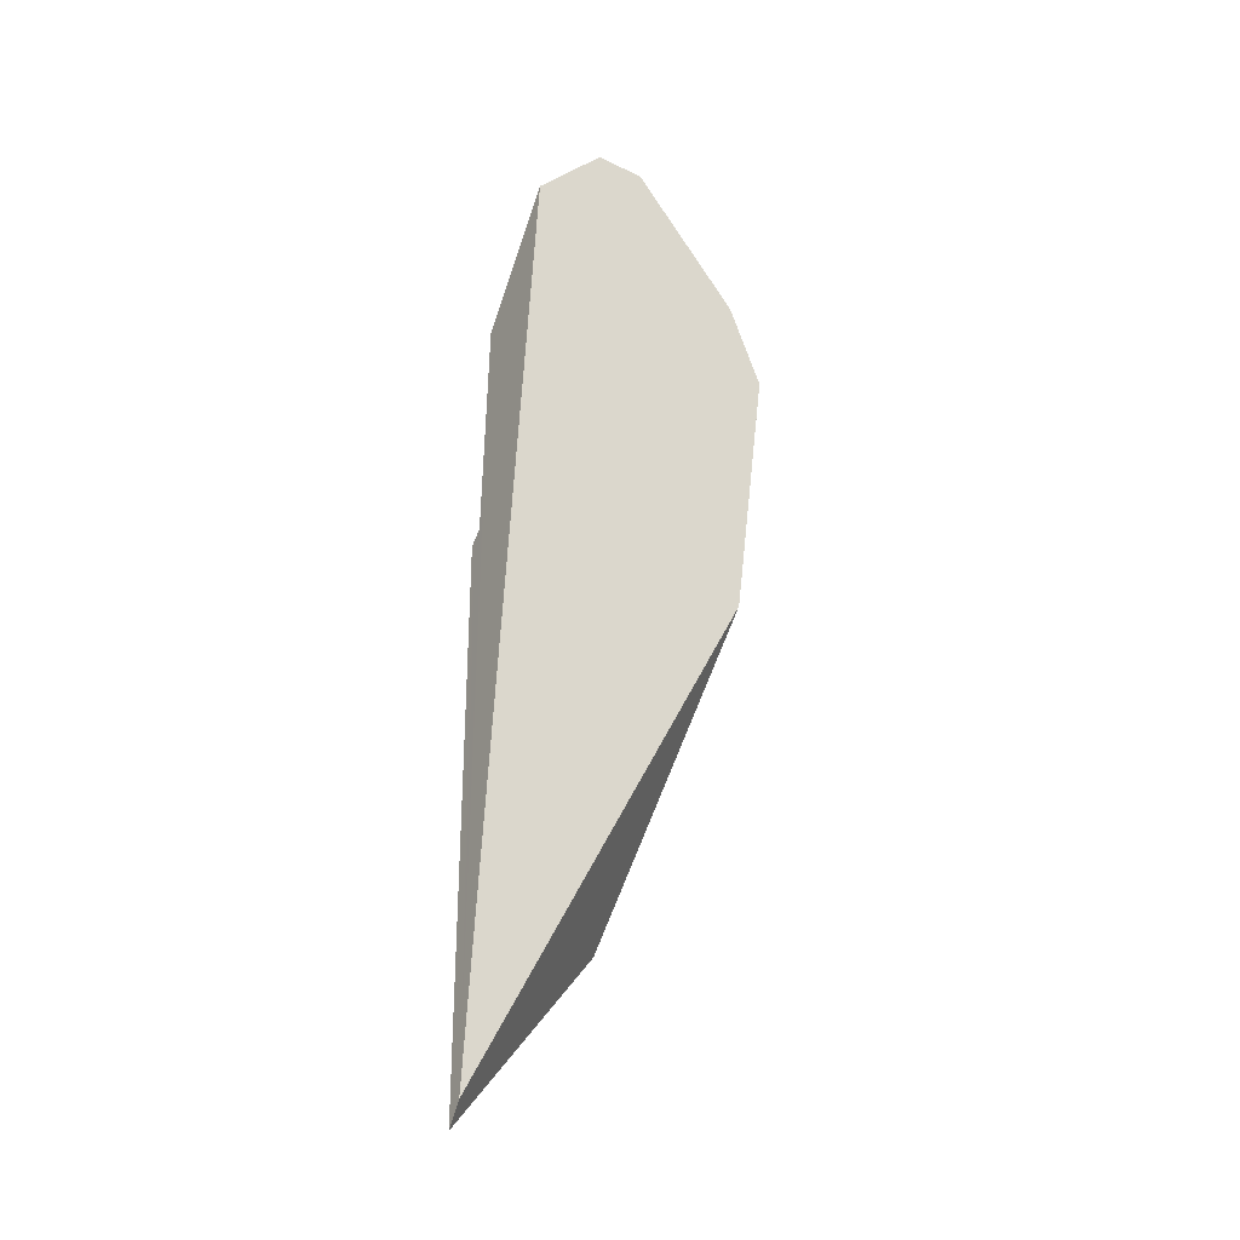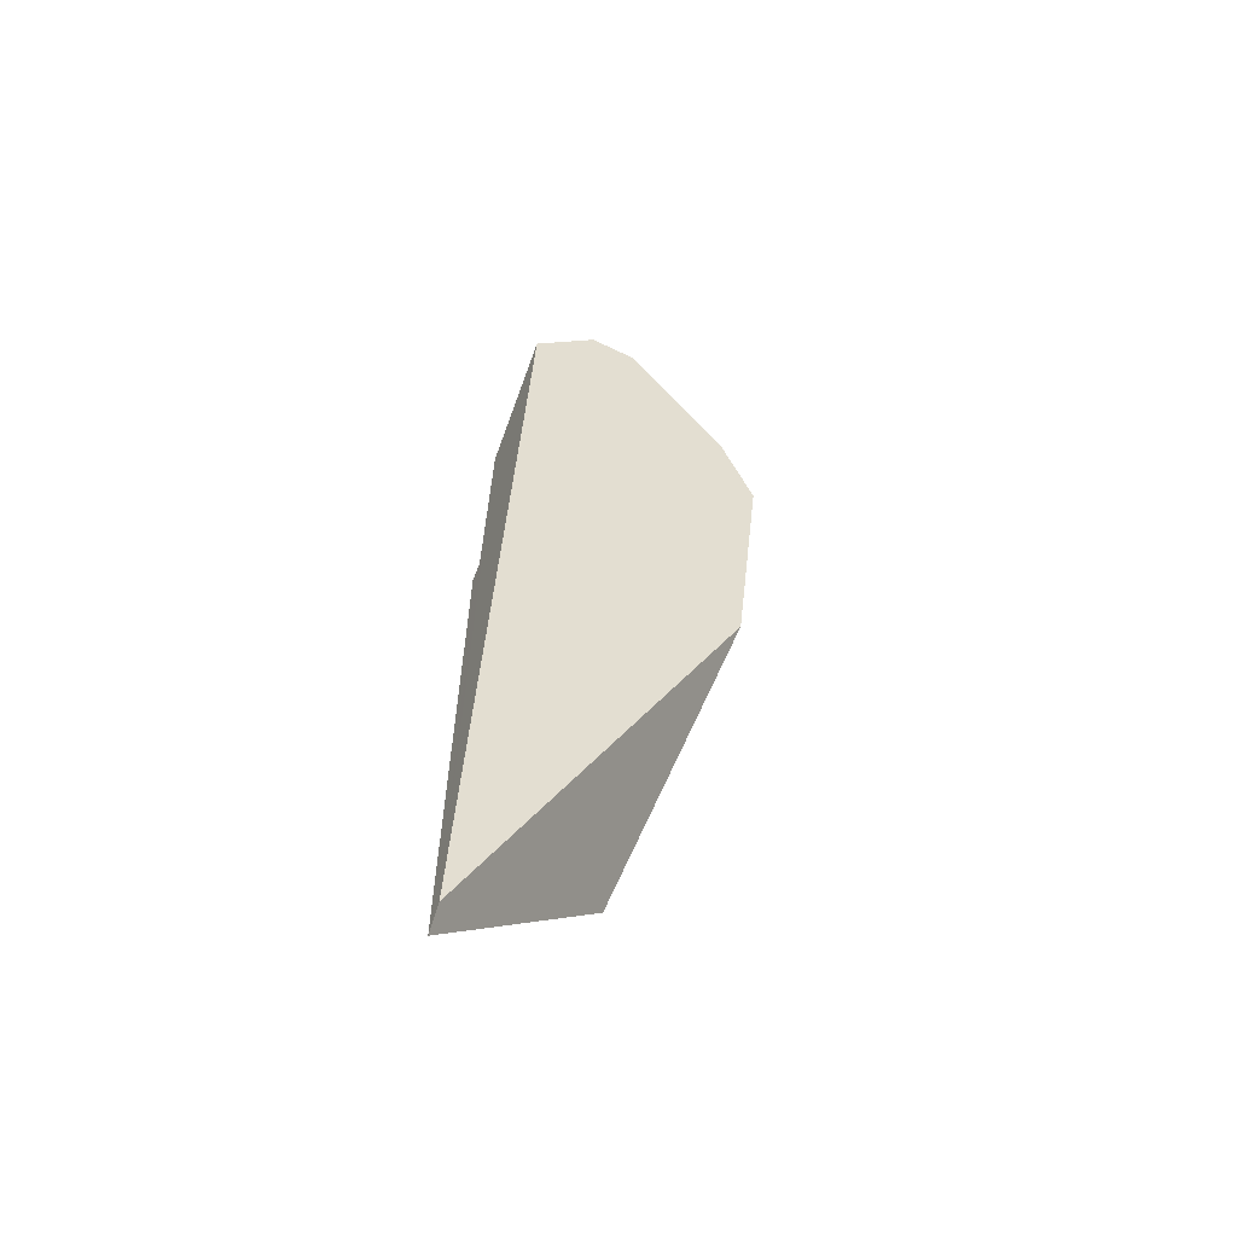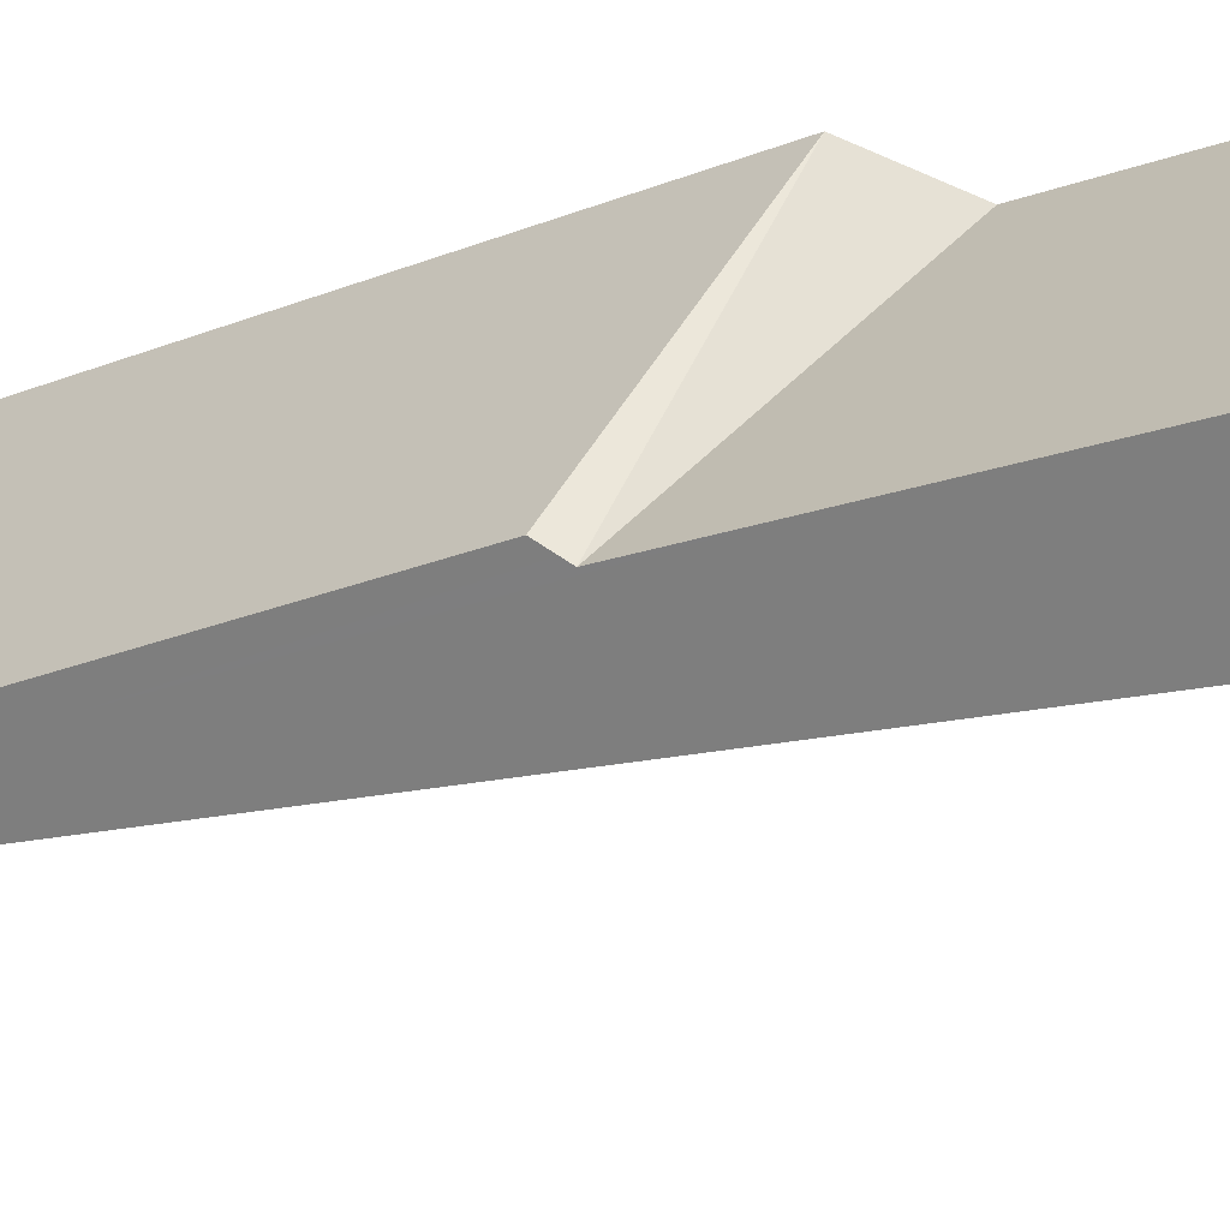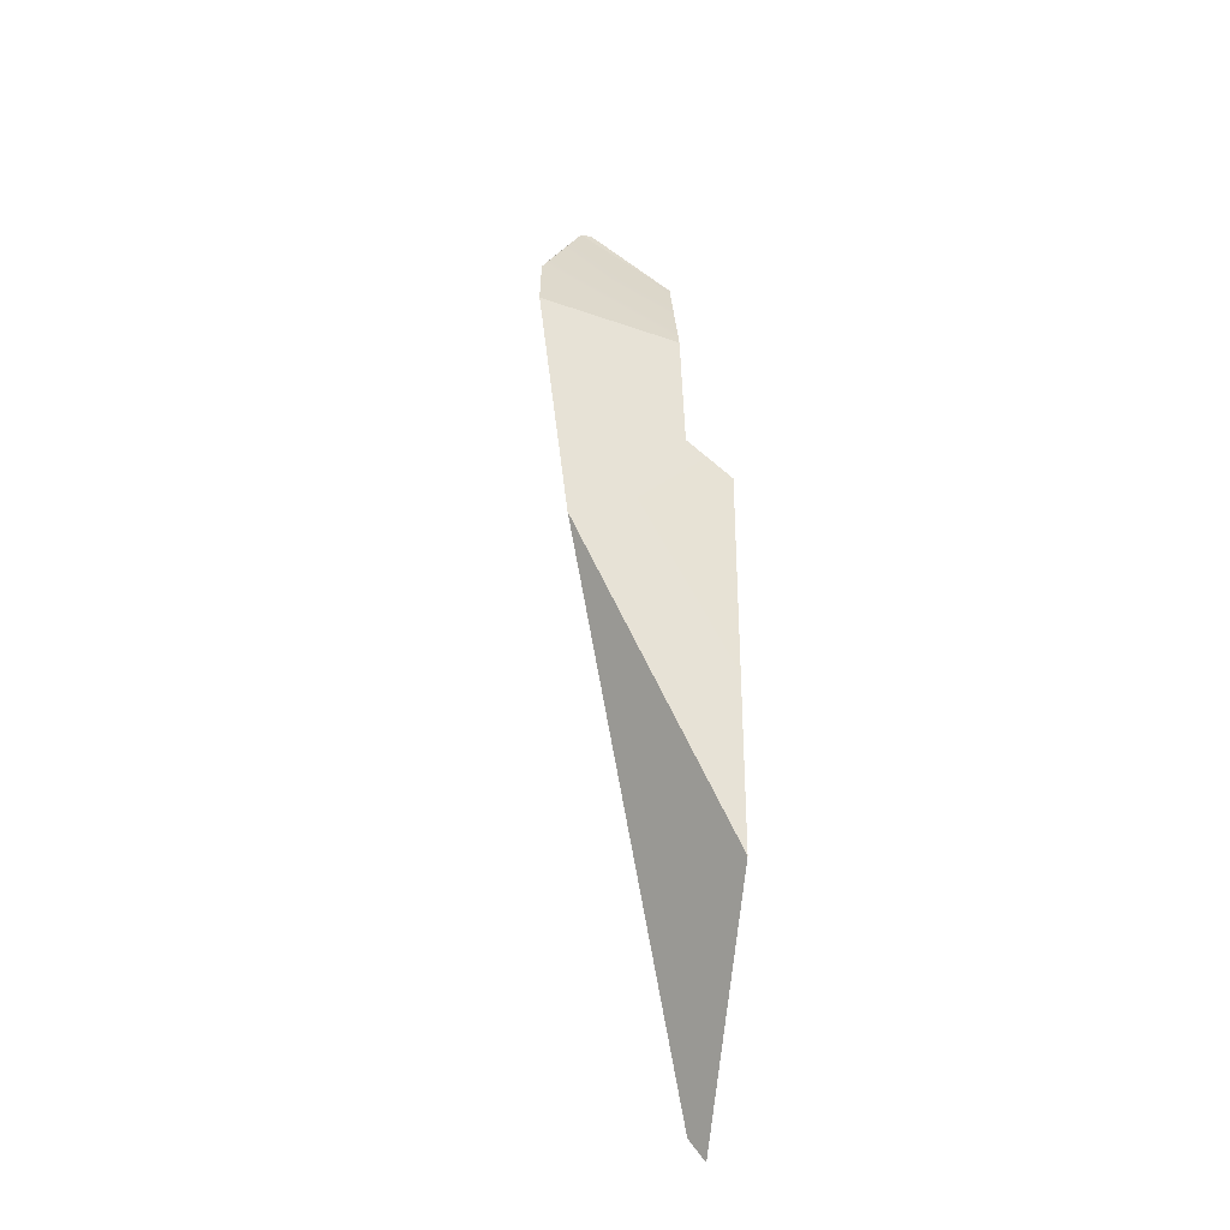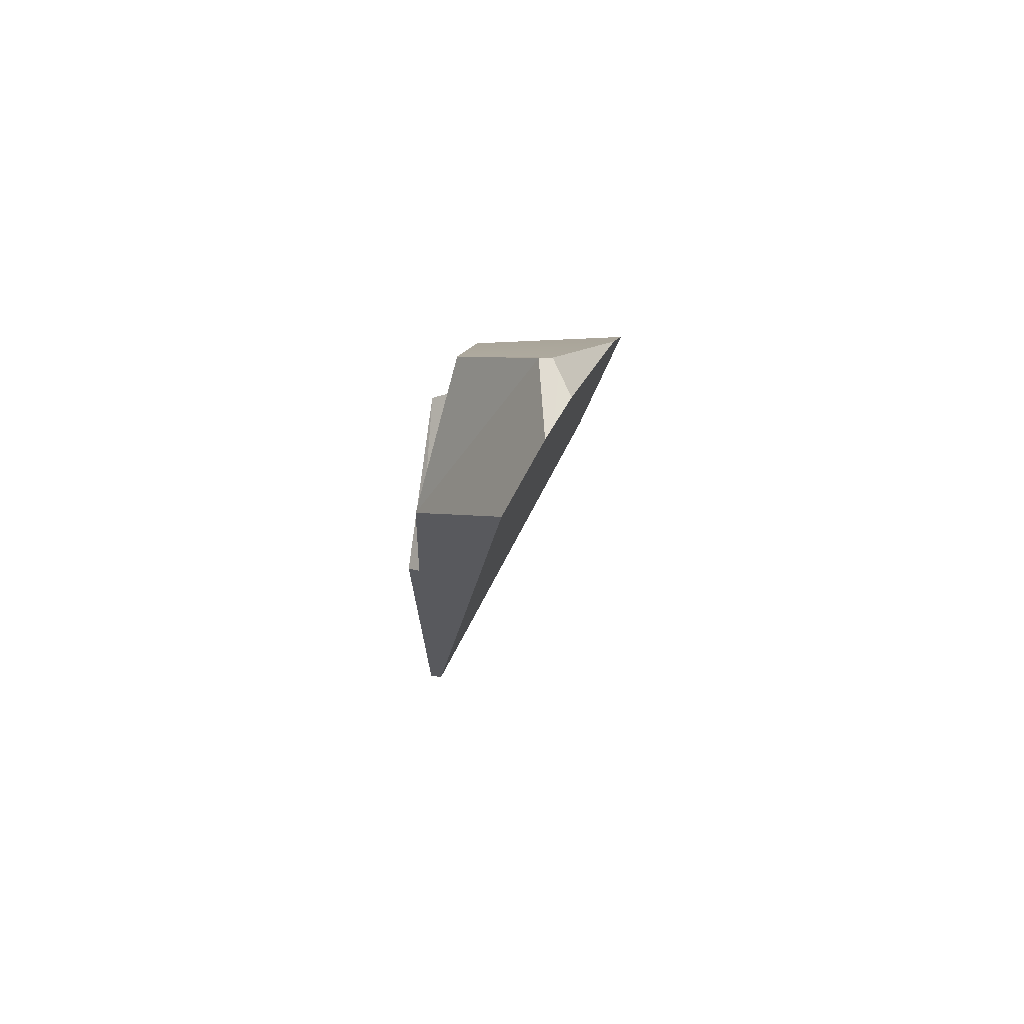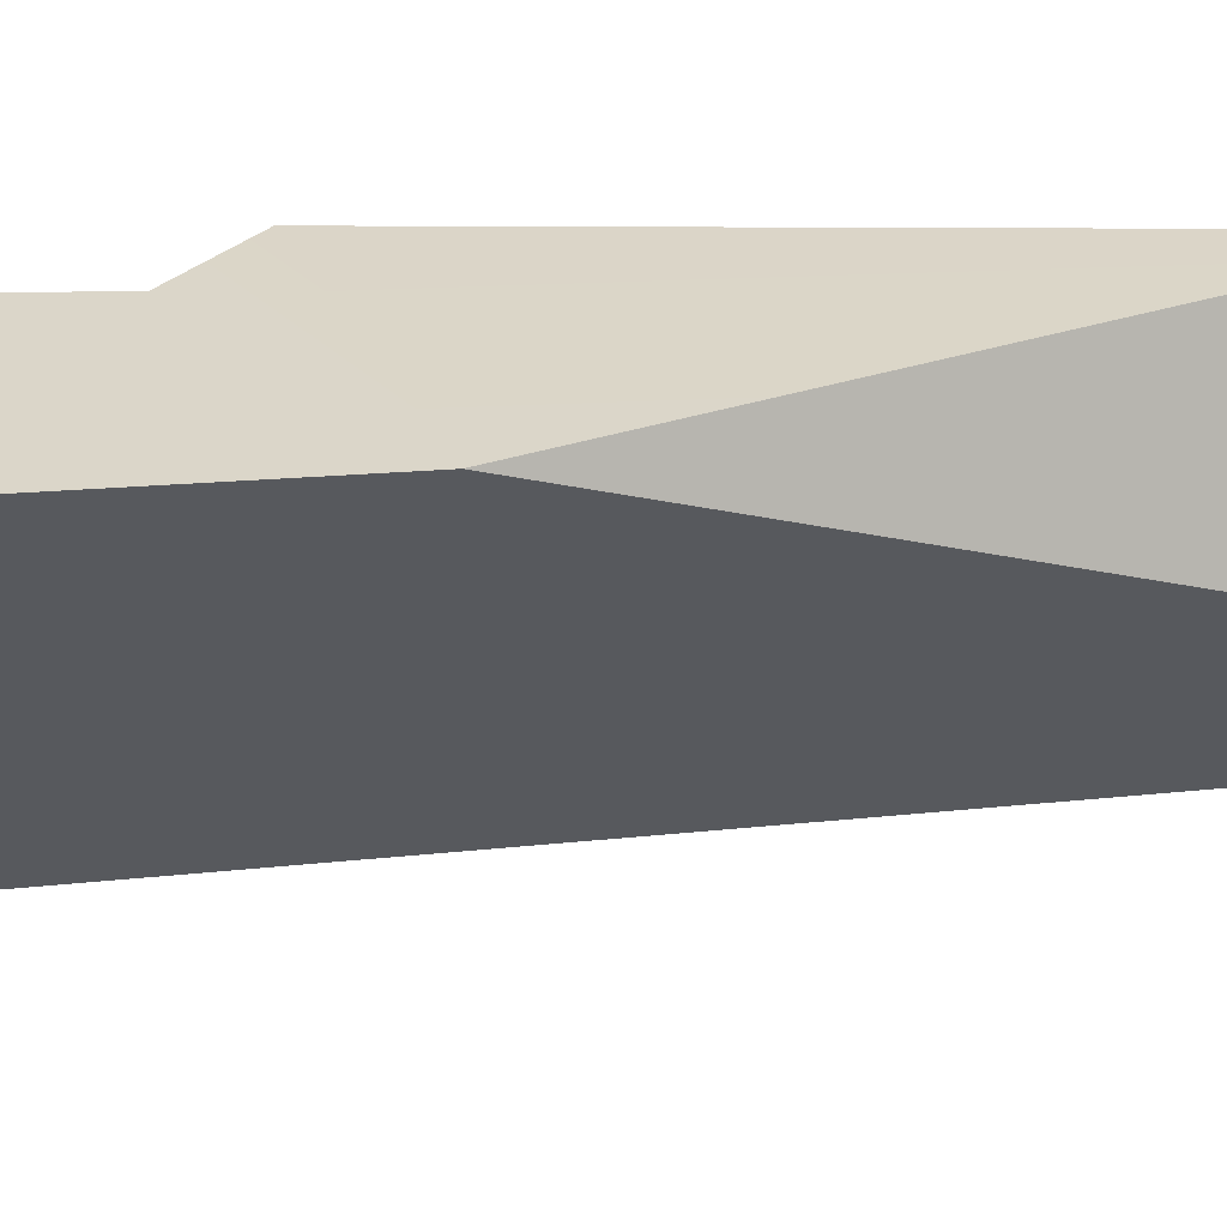
<metadata>
{"format":"obj","ext":"obj","renderer":"f3d","projection":"perspective","resolution":1024,"background":"white","views":[{"elev":-29.7,"azim":-172.2,"up":"+Y"},{"elev":-61.1,"azim":-167.1,"up":"+Y"},{"elev":-21.3,"azim":127.4,"up":"+Z"},{"elev":-33.5,"azim":-42.0,"up":"+Y"},{"elev":72.9,"azim":156.4,"up":"+Y"},{"elev":6.1,"azim":-85.9,"up":"+Z"}]}
</metadata>
<code>
v -0.9681 2.041 0.3001
v 0.448 3.05 -0.8626
v -0.7642 0.2703 0.3913
v -0.7889 2.579 0.09758
v 0.895 -3.31 -0.3279
v -0.2079 3.429 -0.4383
v 0.05891 3.469 -0.6372
v -0.7889 2.579 0.09758
v -0.2079 3.429 -0.1522
v -0.2079 3.429 -0.4383
v 0.895 -3.31 -0.3279
v 0.448 3.05 -0.8626
v 0.8673 2.186 -0.3613
v 0.9066 0.5927 -0.314
v 0.9681 0.5063 -0.2404
v 0.9681 -3.469 -0.2404
v 0.05891 3.469 -0.6372
v -0.2079 3.429 -0.1522
v -0.1242 3.443 -0.1258
v -0.2079 3.429 -0.4383
v -0.9681 2.041 0.3001
v -0.04067 1.902 0.7153
v -0.7889 2.579 0.09758
v 0.25 2.822 0.3245
v -0.2079 3.429 -0.1522
v -0.2079 3.429 -0.1522
v 0.25 2.822 0.3245
v -0.1242 3.443 -0.1258
v 0.9681 0.5063 -0.2404
v 0.2938 -2.027 0.8626
v 0.9681 -3.469 -0.2404
v 0.2938 0.8059 0.8626
v 0.25 2.822 0.3245
v 0.8673 2.186 -0.3613
v -0.1242 3.443 -0.1258
v -0.1242 3.443 -0.1258
v 0.8673 2.186 -0.3613
v 0.05891 3.469 -0.6372
v 0.448 3.05 -0.8626
v 0.9681 0.5063 -0.2404
v 0.9066 0.5927 -0.314
v 0.2938 0.8059 0.8626
v 0.9066 0.5927 -0.314
v -0.01301 1.053 0.7282
v 0.2938 0.8059 0.8626
v 0.9066 0.5927 -0.314
v 0.8673 2.186 -0.3613
v -0.01301 1.053 0.7282
v -0.04067 1.902 0.7153
v 0.25 2.822 0.3245
v -0.7642 0.2703 0.3913
v -0.04067 1.902 0.7153
v -0.9681 2.041 0.3001
v -0.01301 1.053 0.7282
v 0.2938 0.8059 0.8626
v 0.2938 -2.027 0.8626
v 0.9681 -3.469 -0.2404
v 0.2938 -2.027 0.8626
v 0.895 -3.31 -0.3279
v -0.7642 0.2703 0.3913
g equalizer_crystal_0025_shard_001
f 1 2 3
f 4 2 1
f 3 2 5
f 6 2 4
f 6 7 2
f 8 9 10
f 11 12 13
f 13 14 11
f 15 11 14
f 16 11 15
f 17 18 19
f 20 18 17
f 21 22 23
f 23 22 24
f 23 24 25
f 26 27 28
f 29 30 31
f 30 29 32
f 33 34 35
f 36 37 38
f 38 37 39
f 40 41 42
f 43 44 45
f 46 47 48
f 48 47 49
f 49 47 50
f 51 52 53
f 54 52 51
f 51 55 54
f 56 55 51
f 57 58 59
f 59 58 60

</code>
